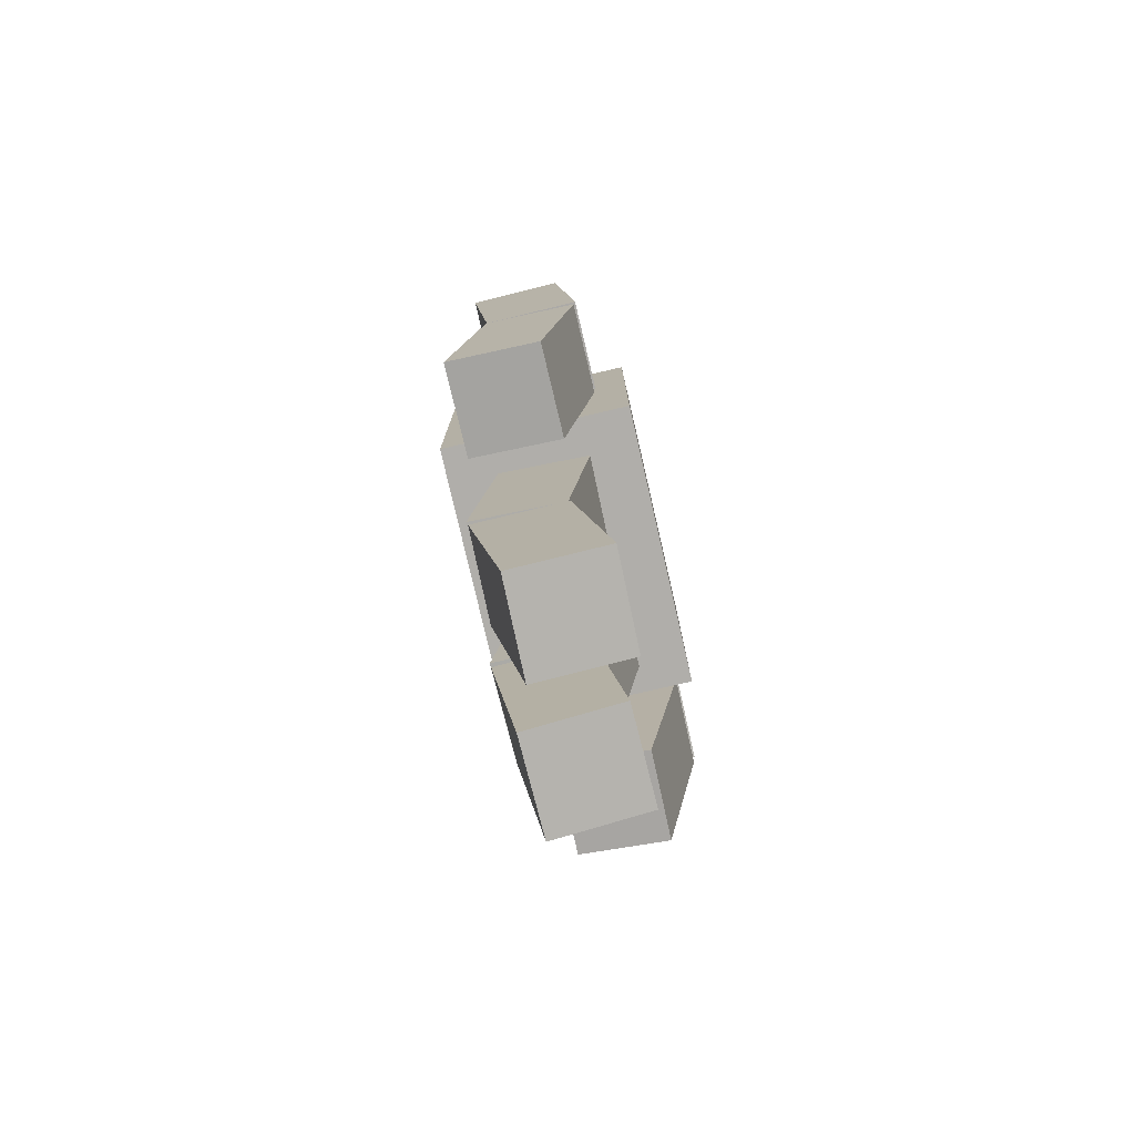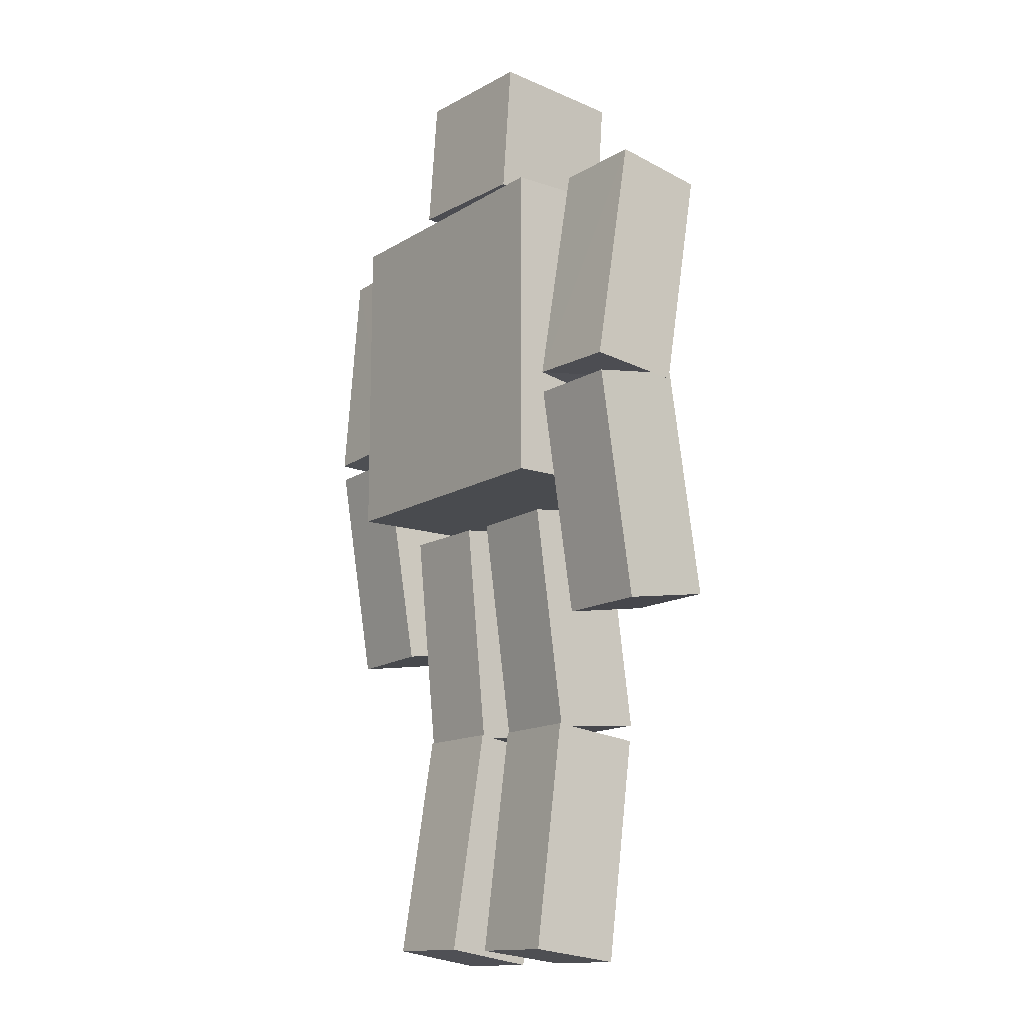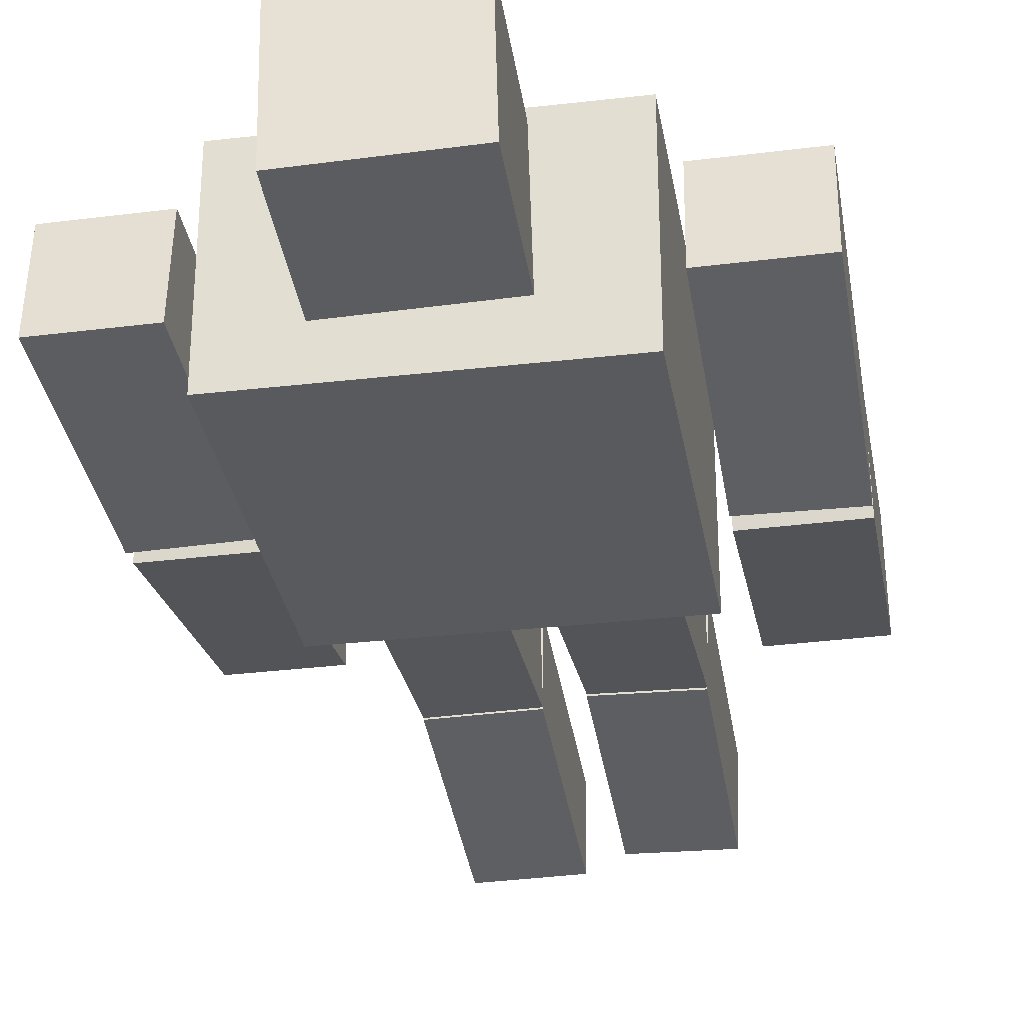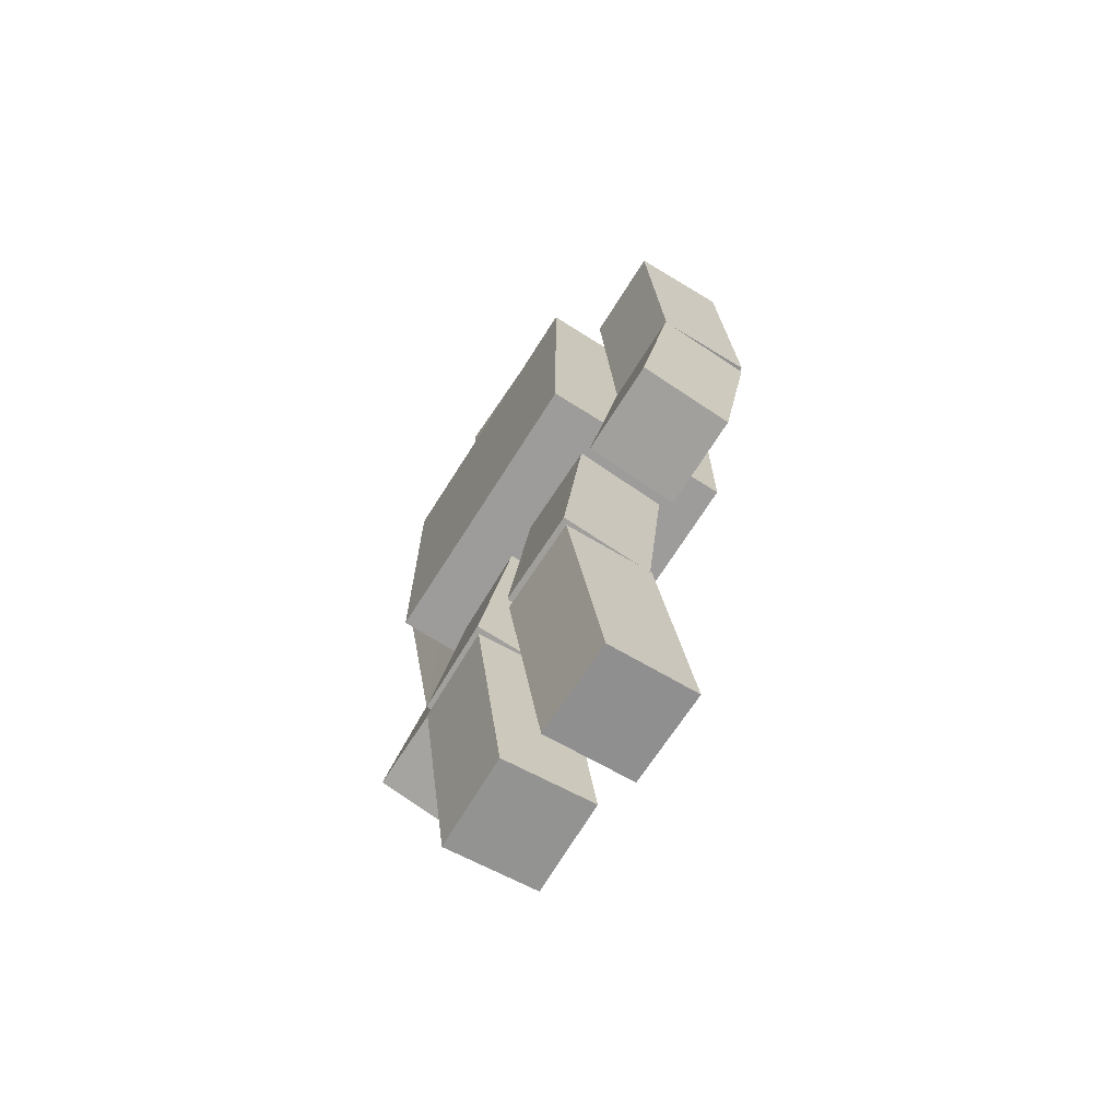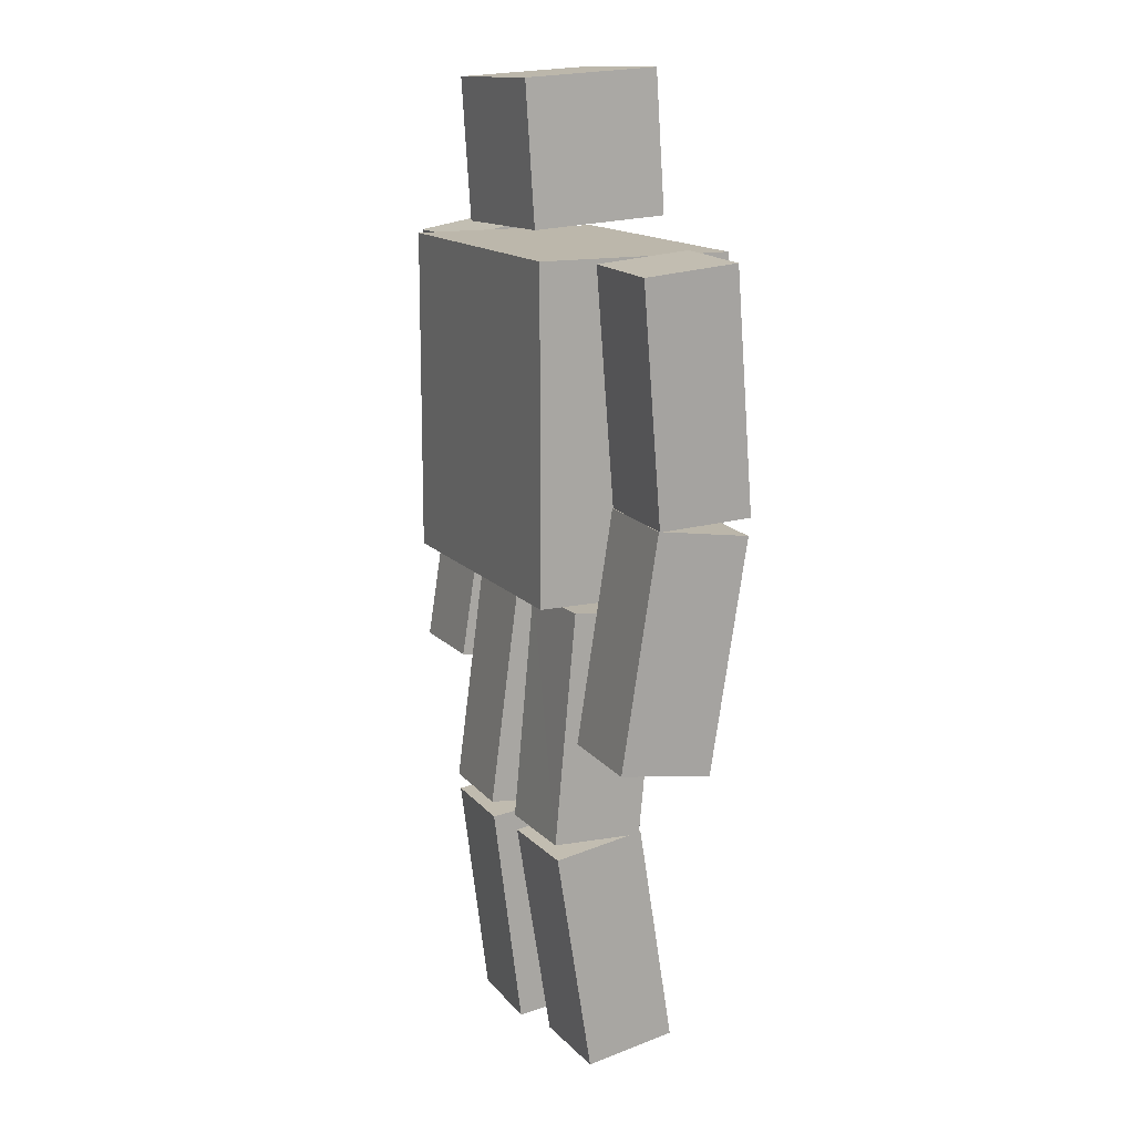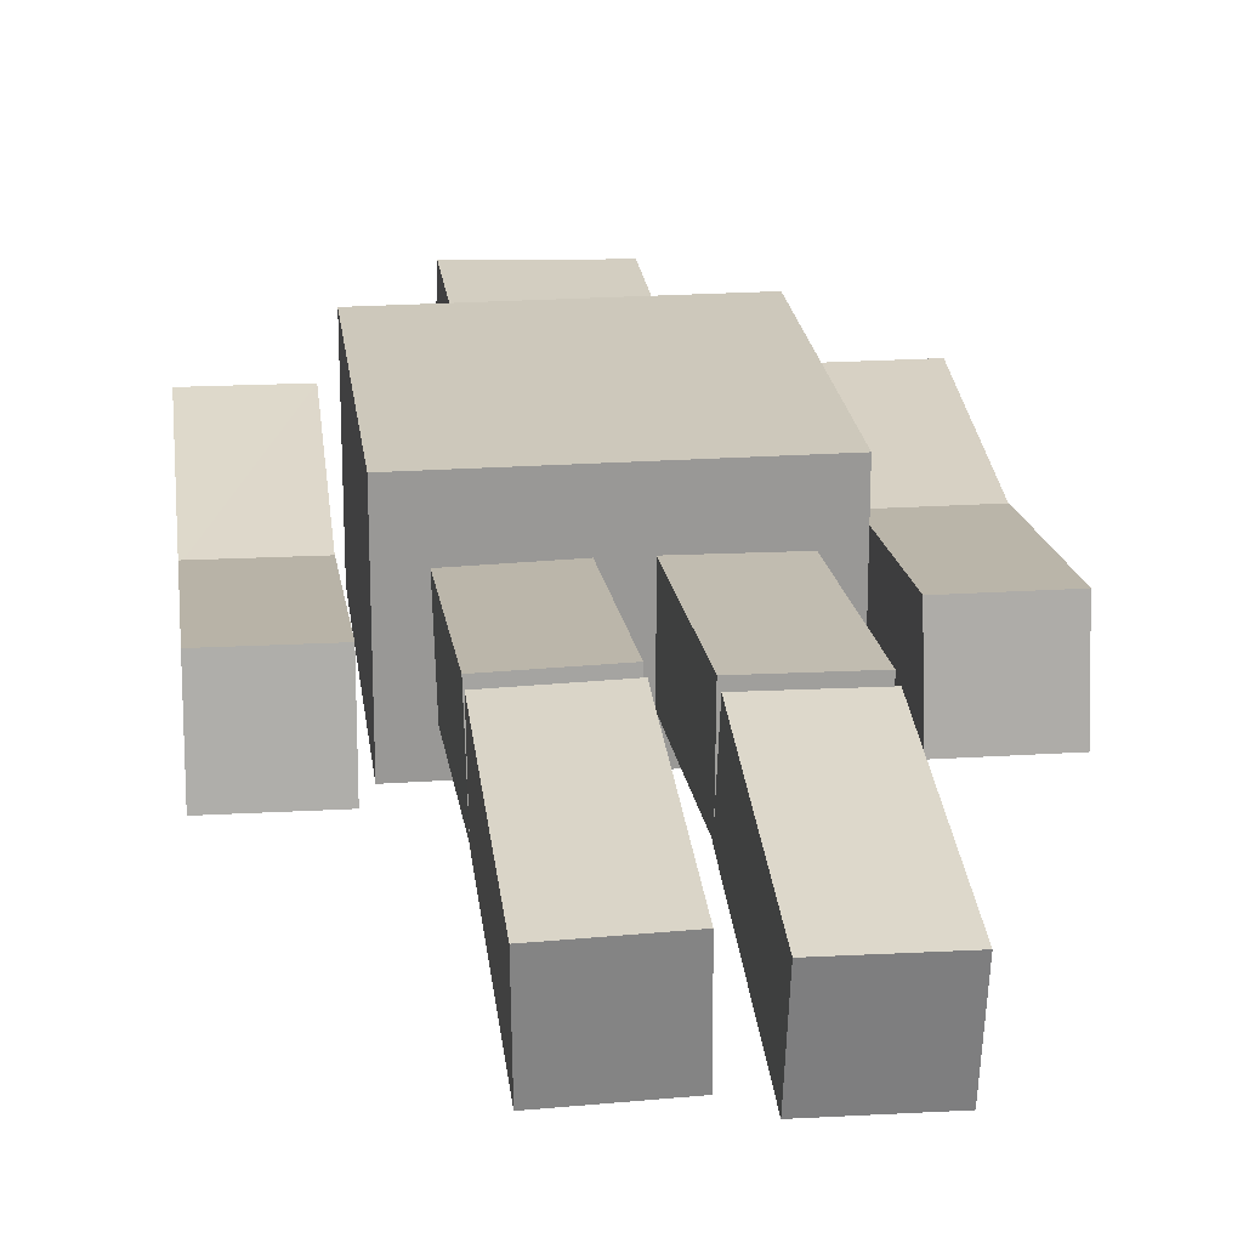
<metadata>
{"format":"obj","ext":"obj","renderer":"f3d","projection":"perspective","resolution":1024,"background":"white","views":[{"elev":-77.9,"azim":103.0,"up":"+Y"},{"elev":-14.0,"azim":-126.9,"up":"+Y"},{"elev":-31.1,"azim":-170.6,"up":"+Z"},{"elev":-70.0,"azim":57.7,"up":"+Y"},{"elev":14.4,"azim":64.4,"up":"+Y"},{"elev":21.8,"azim":-7.0,"up":"+Z"}]}
</metadata>
<code>
o Cube.005_Cube.008
v 0.6485 -0.1304 0.2638
v 0.6497 -0.1883 -0.1366
v 1.053 -0.1405 0.2665
v 1.054 -0.1985 -0.134
v 0.6742 0.859 0.1207
v 0.6754 0.801 -0.2797
v 1.08 0.7909 -0.277
v 1.079 0.8489 0.1234
v 0.07848 -1.69 0.1255
v 0.07198 -1.626 -0.274
v 0.483 -1.69 0.1189
v 0.4765 -1.626 -0.2806
v 0.08072 -0.7024 0.2834
v 0.07421 -0.6385 -0.1161
v 0.4788 -0.6384 -0.1227
v 0.4853 -0.7023 0.2768
v 0.698 1.845 0.2071
v 0.7012 1.882 -0.1959
v 1.102 1.835 0.2094
v 1.106 1.872 -0.1935
v 0.07831 0.3771 0.1997
v 0.0722 0.3385 -0.203
v 0.4829 0.3775 0.1935
v 0.4767 0.3389 -0.2092
v 0.6743 0.8497 0.1166
v 0.6775 0.8847 -0.2865
v 1.082 0.8647 -0.2848
v 1.079 0.8455 0.1186
v 0.08081 -0.631 0.2938
v 0.07462 -0.6493 -0.1077
v 0.4792 -0.6491 -0.114
v 0.4854 -0.6305 0.2874
v -0.6985 -0.1151 0.2044
v -0.7029 -0.1776 -0.1953
v -1.103 -0.1146 0.2088
v -1.108 -0.1771 -0.1909
v -0.699 0.8729 0.04974
v -0.7034 0.8103 -0.35
v -1.108 0.8108 -0.3456
v -1.104 0.8734 0.05414
v -0.07988 -1.684 0.1968
v -0.0705 -1.633 -0.2045
v -0.4844 -1.684 0.1873
v -0.475 -1.633 -0.2139
v -0.08306 -0.6915 0.3225
v -0.07369 -0.6406 -0.07883
v -0.4782 -0.6407 -0.08829
v -0.4875 -0.6916 0.313
v -0.6956 1.823 0.2099
v -0.6993 1.891 -0.189
v -1.1 1.824 0.2139
v -1.104 1.892 -0.1851
v -0.07972 0.3846 0.1983
v -0.07075 0.3308 -0.2026
v -0.4842 0.3848 0.1892
v -0.4752 0.331 -0.2117
v -0.6995 0.8374 0.04351
v -0.7032 0.9027 -0.3557
v -1.108 0.8896 -0.3531
v -1.104 0.8461 0.04721
v -0.08321 -0.6195 0.3305
v -0.07417 -0.6525 -0.06993
v -0.4787 -0.6526 -0.07904
v -0.4877 -0.6192 0.3212
v 0.63 0.4587 0.42
v 0.63 1.859 0.42
v 0.63 0.4587 -0.42
v 0.63 1.859 -0.42
v -0.63 0.4587 0.42
v -0.63 1.859 0.42
v -0.63 0.4587 -0.42
v -0.63 1.859 -0.42
v 0.3097 1.946 0.2924
v 0.3003 2.545 0.3277
v 0.288 1.981 -0.3062
v 0.2786 2.58 -0.2709
v -0.2898 1.936 0.3135
v -0.2992 2.535 0.3488
v -0.3115 1.971 -0.2851
v -0.3209 2.569 -0.2498
f 4 1 2
f 8 1 3
f 7 3 4
f 6 4 2
f 5 2 1
f 10 11 9
f 16 9 11
f 15 11 12
f 10 15 12
f 9 14 10
f 25 18 26
f 26 20 27
f 20 28 27
f 28 17 25
f 18 19 20
f 21 30 29
f 30 24 31
f 31 23 32
f 32 21 29
f 22 23 24
f 28 26 27
f 7 5 8
f 16 14 13
f 32 30 31
f 33 36 34
f 33 40 35
f 35 39 36
f 36 38 34
f 33 38 37
f 41 44 42
f 43 45 48
f 43 47 44
f 44 46 42
f 41 46 45
f 57 50 49
f 58 52 50
f 60 52 59
f 60 49 51
f 52 49 50
f 62 53 61
f 62 56 54
f 63 55 56
f 64 53 55
f 56 53 54
f 67 66 65
f 71 68 67
f 69 72 71
f 65 70 69
f 65 71 67
f 70 68 72
f 75 74 73
f 75 80 76
f 77 80 79
f 73 78 77
f 73 79 75
f 78 76 80
f 60 58 57
f 37 39 40
f 45 47 48
f 64 62 61
f 4 3 1
f 8 5 1
f 7 8 3
f 6 7 4
f 5 6 2
f 10 12 11
f 16 13 9
f 15 16 11
f 10 14 15
f 9 13 14
f 25 17 18
f 26 18 20
f 20 19 28
f 28 19 17
f 18 17 19
f 21 22 30
f 30 22 24
f 31 24 23
f 32 23 21
f 22 21 23
f 28 25 26
f 7 6 5
f 16 15 14
f 32 29 30
f 33 35 36
f 33 37 40
f 35 40 39
f 36 39 38
f 33 34 38
f 41 43 44
f 43 41 45
f 43 48 47
f 44 47 46
f 41 42 46
f 57 58 50
f 58 59 52
f 60 51 52
f 60 57 49
f 52 51 49
f 62 54 53
f 62 63 56
f 63 64 55
f 64 61 53
f 56 55 53
f 67 68 66
f 71 72 68
f 69 70 72
f 65 66 70
f 65 69 71
f 70 66 68
f 75 76 74
f 75 79 80
f 77 78 80
f 73 74 78
f 73 77 79
f 78 74 76
f 60 59 58
f 37 38 39
f 45 46 47
f 64 63 62

</code>
